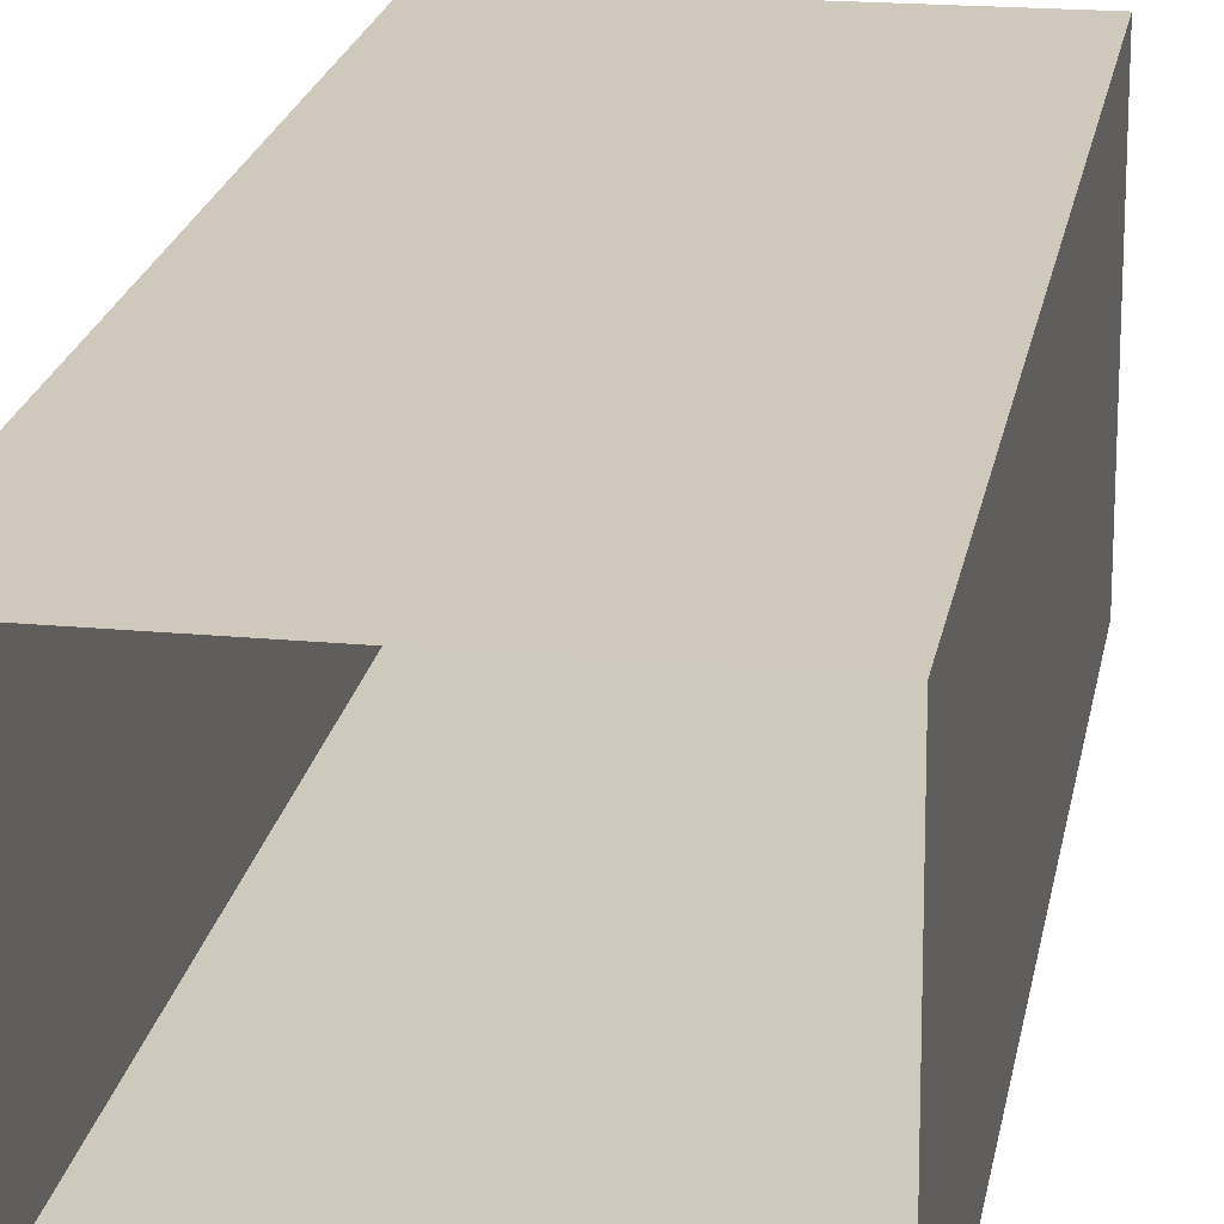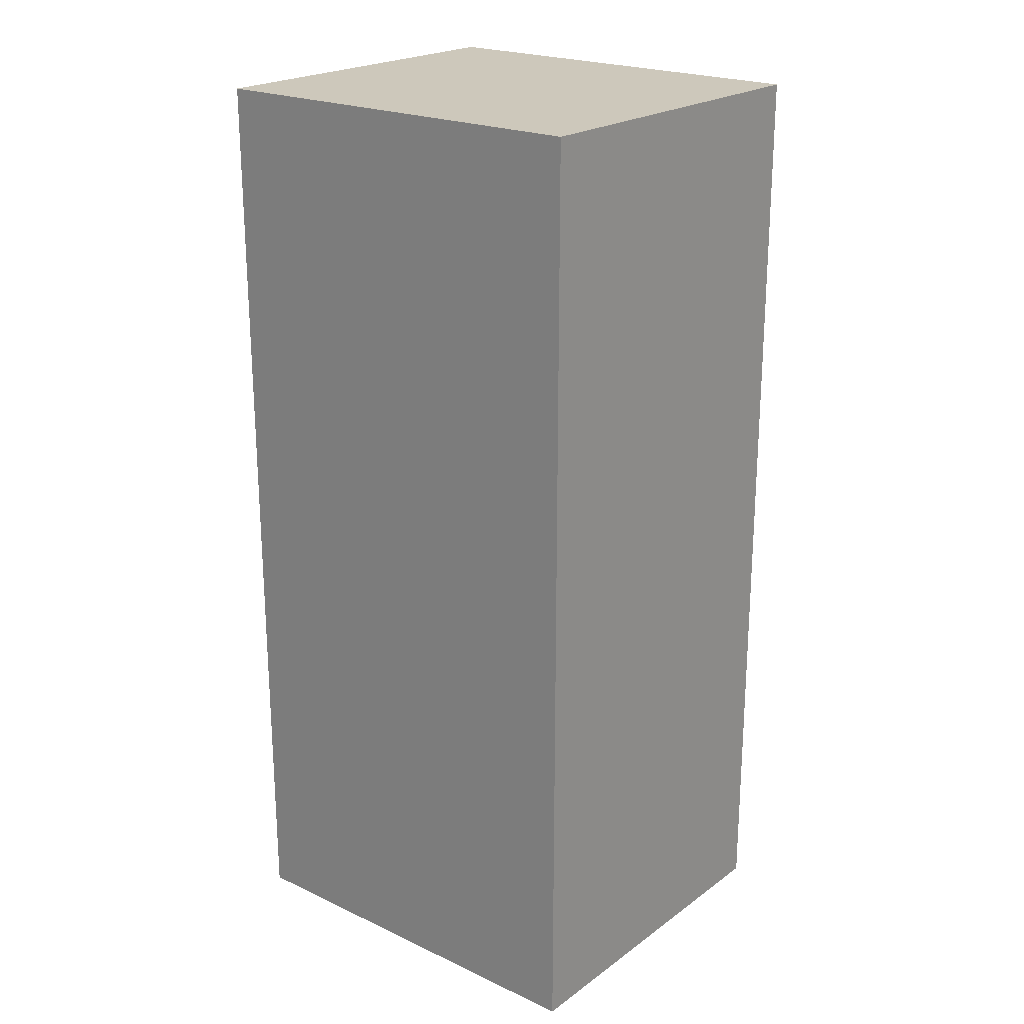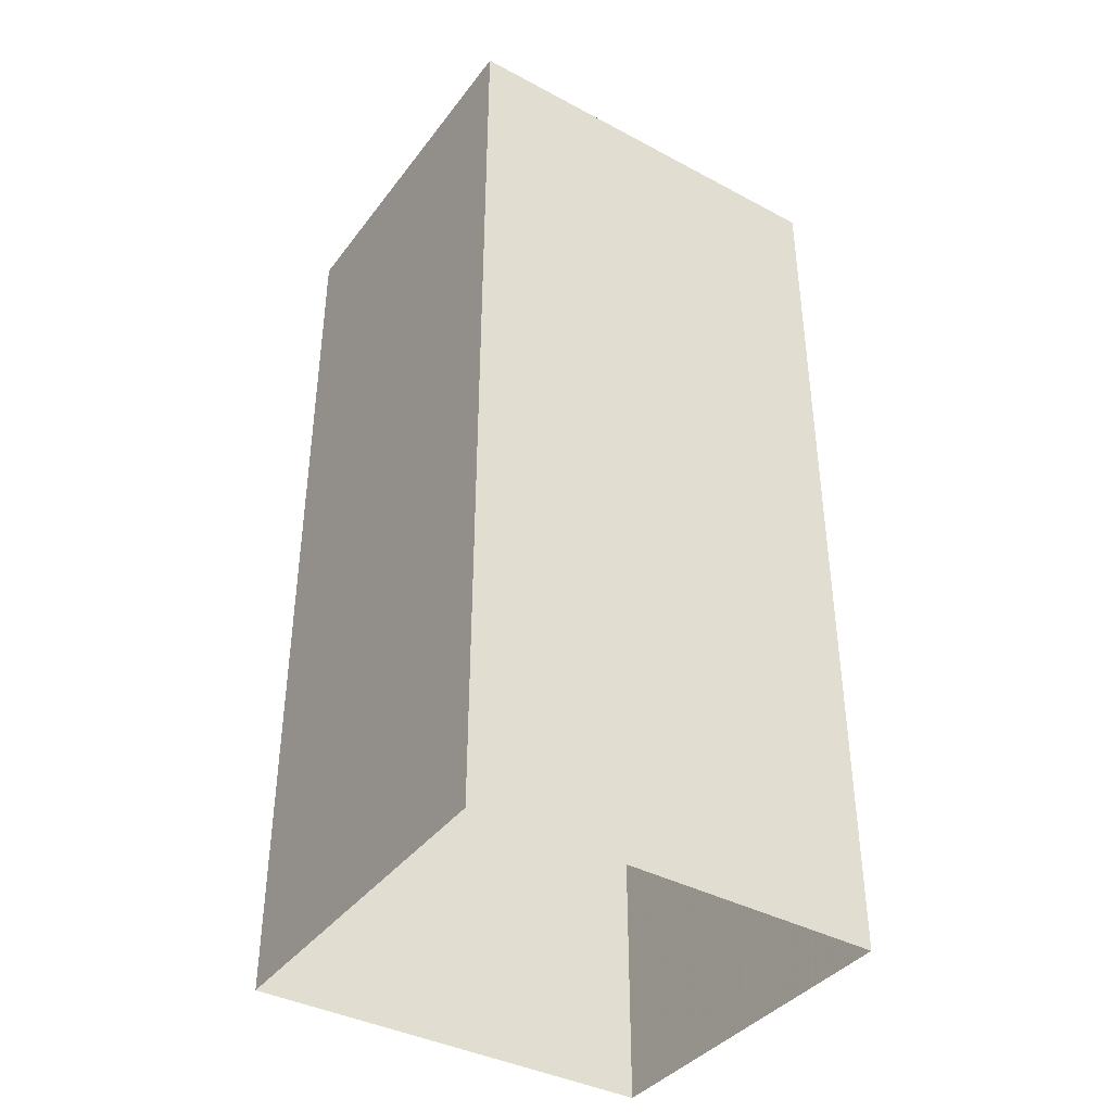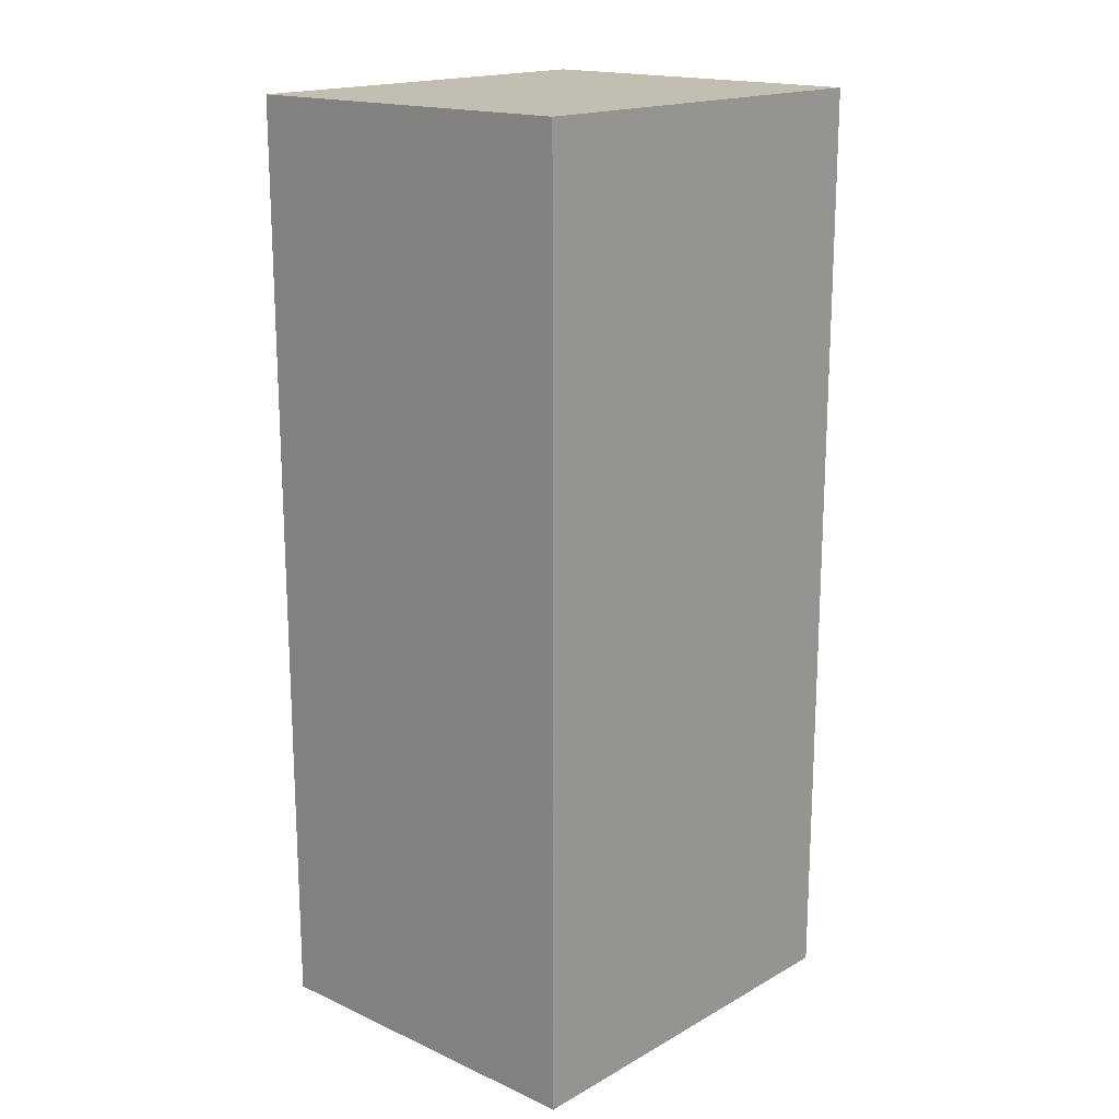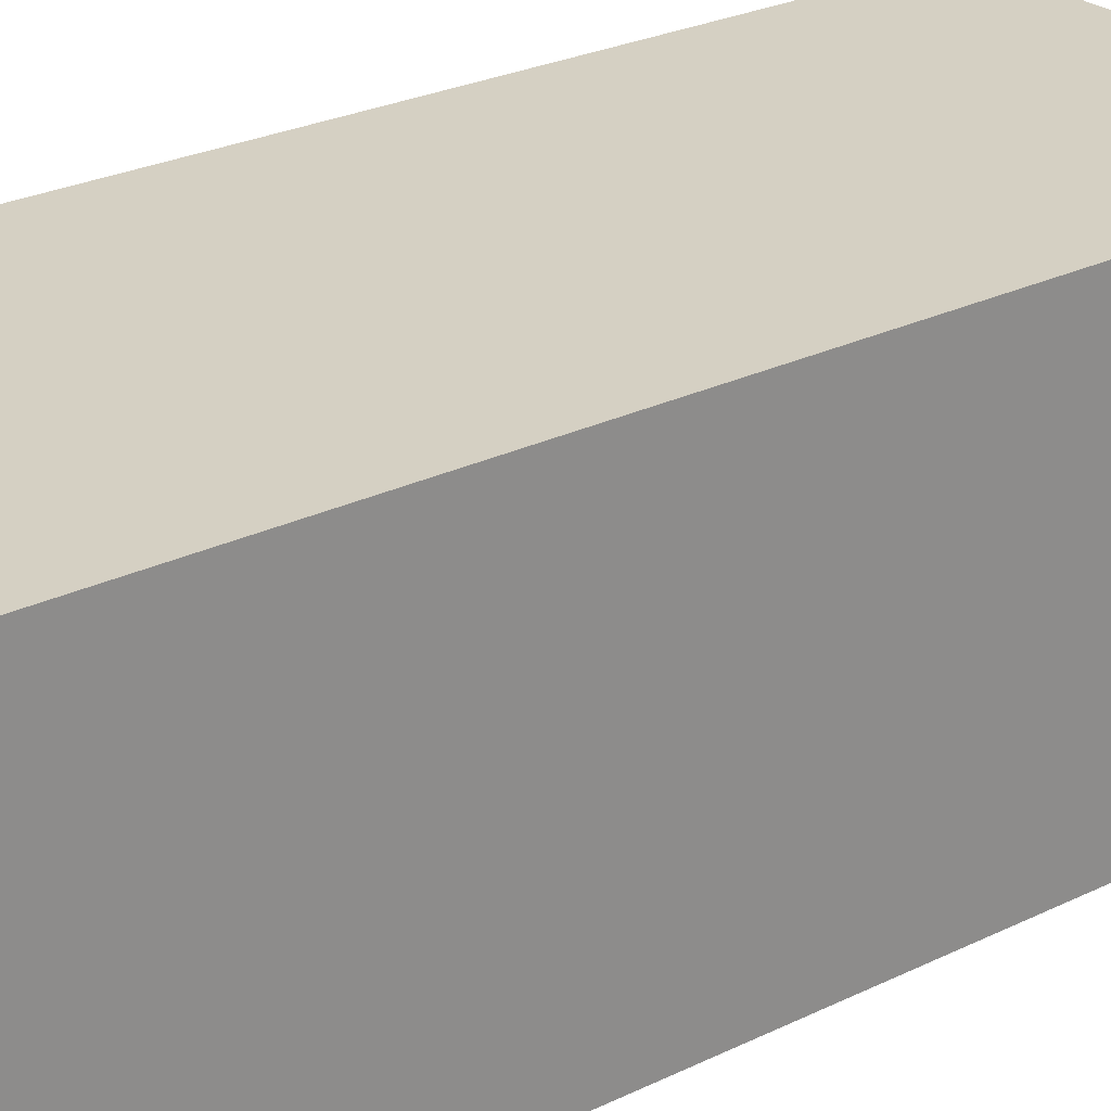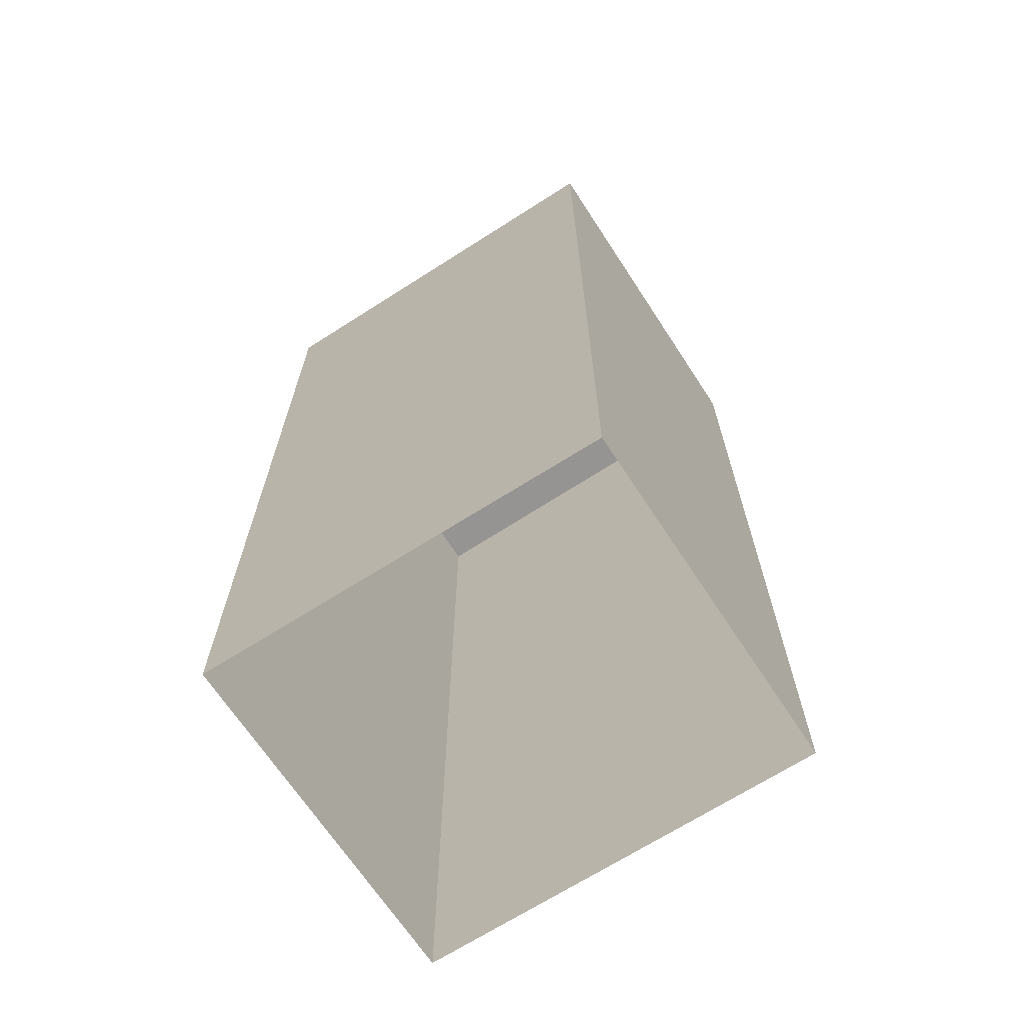
<metadata>
{"format":"obj","ext":"obj","renderer":"f3d","projection":"perspective","resolution":1024,"background":"white","views":[{"elev":22.7,"azim":-169.4,"up":"+Y"},{"elev":22.0,"azim":-141.2,"up":"+Z"},{"elev":-39.3,"azim":146.3,"up":"+Z"},{"elev":17.4,"azim":131.6,"up":"+Z"},{"elev":26.3,"azim":-127.3,"up":"+Y"},{"elev":-67.3,"azim":32.3,"up":"+Z"}]}
</metadata>
<code>
v -8.85e+04 -9.889e+04 9.607
v -8.85e+04 -9.889e+04 9.607
v -8.849e+04 -9.889e+04 9.607
v -8.849e+04 -9.889e+04 9.607
v -8.85e+04 -9.889e+04 11.63
v -8.849e+04 -9.889e+04 11.63
v -8.849e+04 -9.889e+04 11.63
v -8.85e+04 -9.889e+04 11.63
f 1 2 3
f 4 1 3
f 5 6 7
f 8 5 7
f 6 4 3
f 7 6 3
f 6 1 4
f 6 5 1
f 8 2 1
f 5 8 1
f 8 3 2
f 8 7 3

</code>
